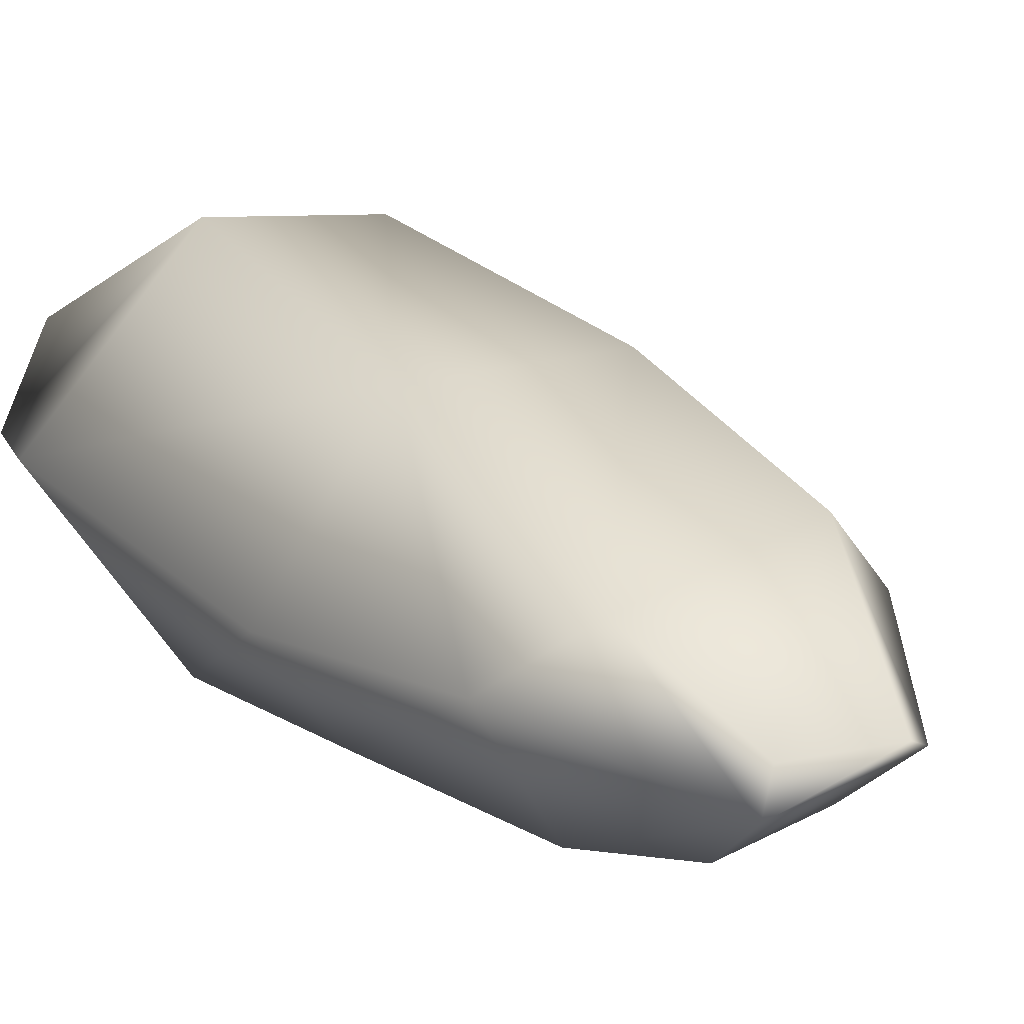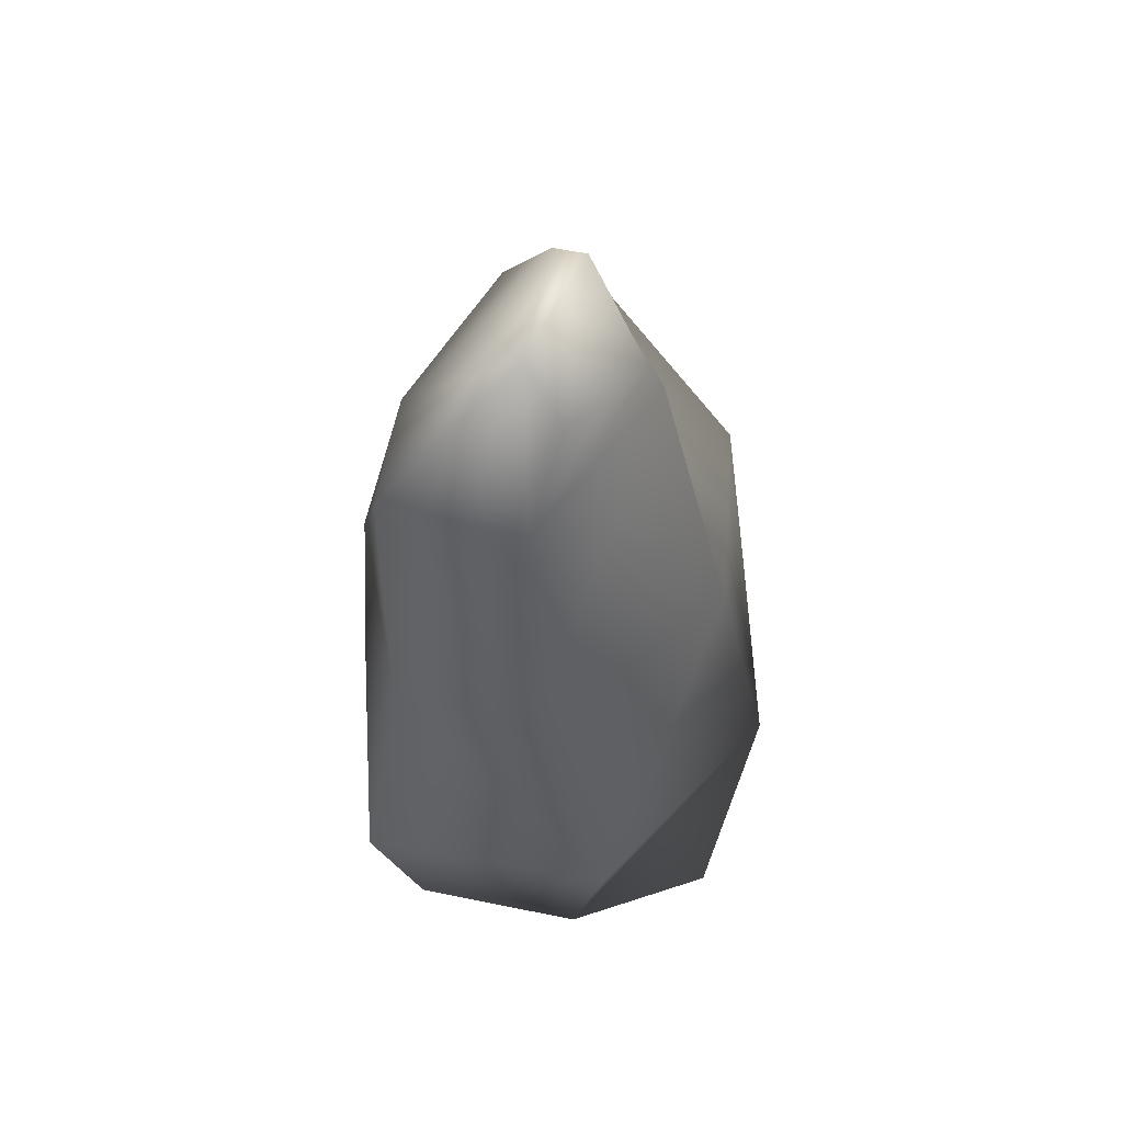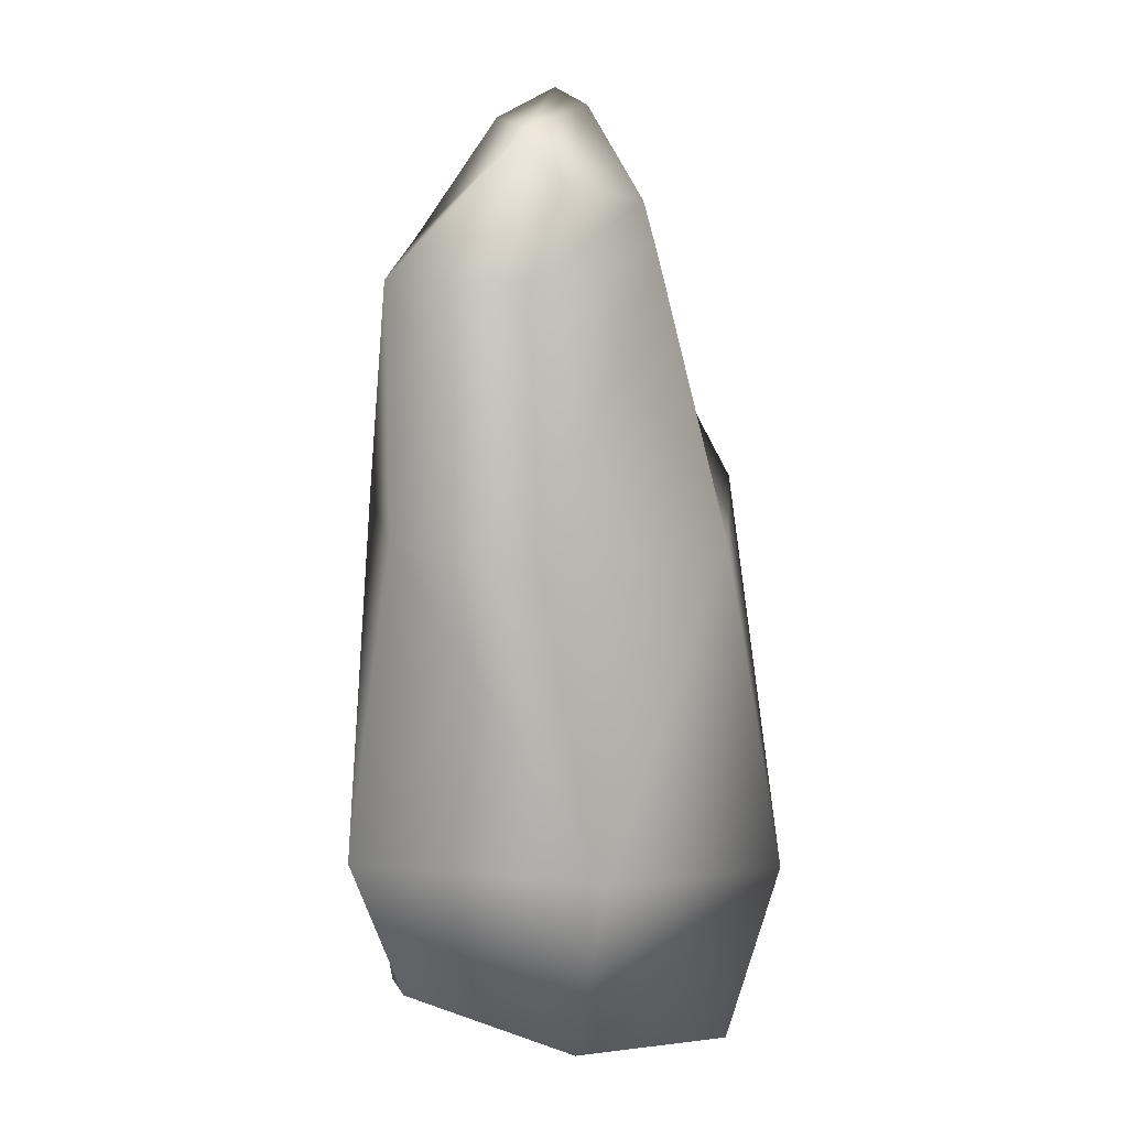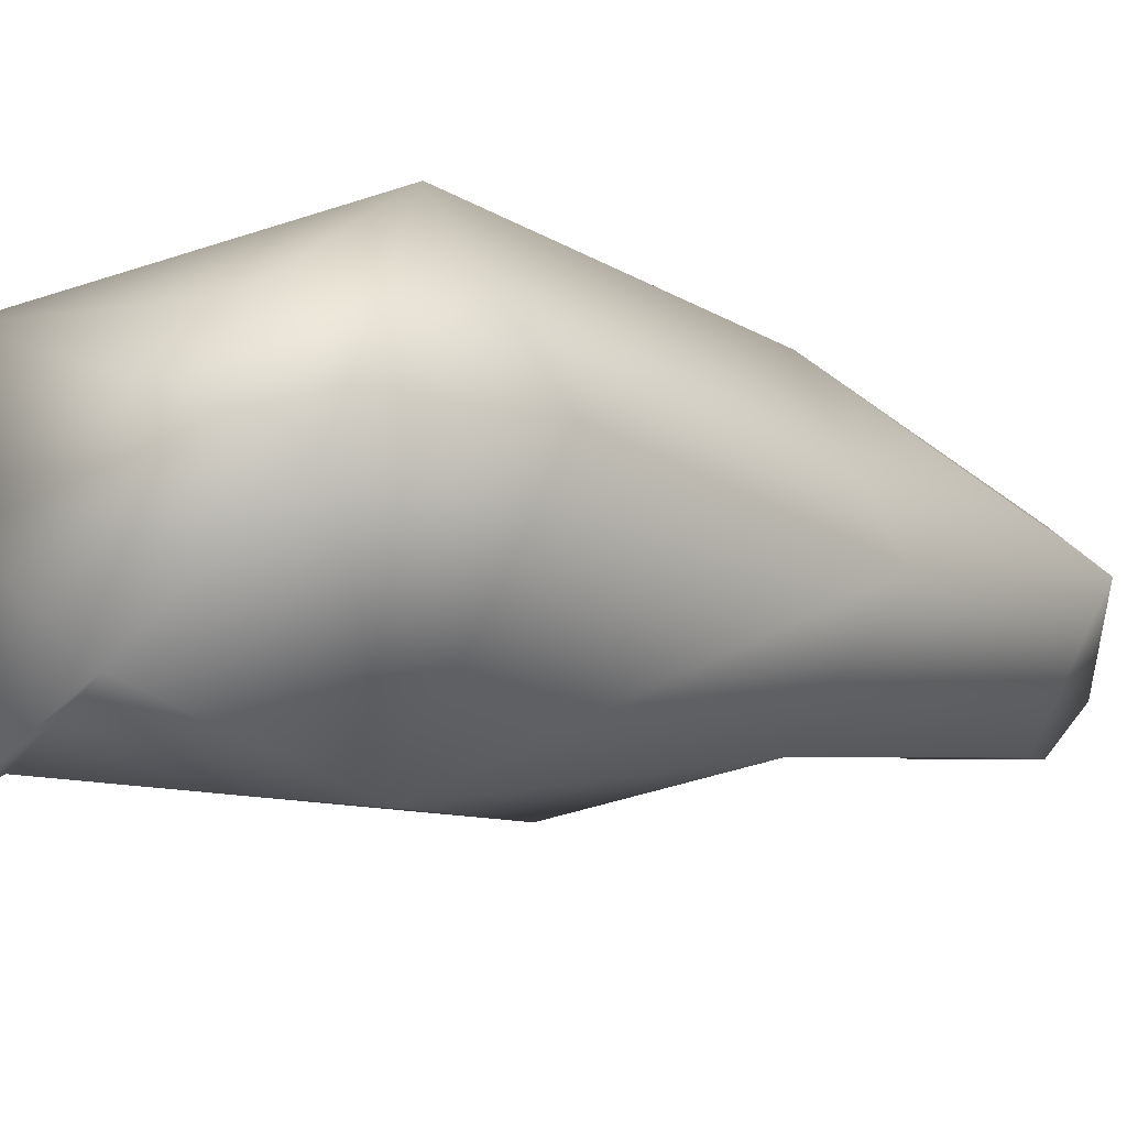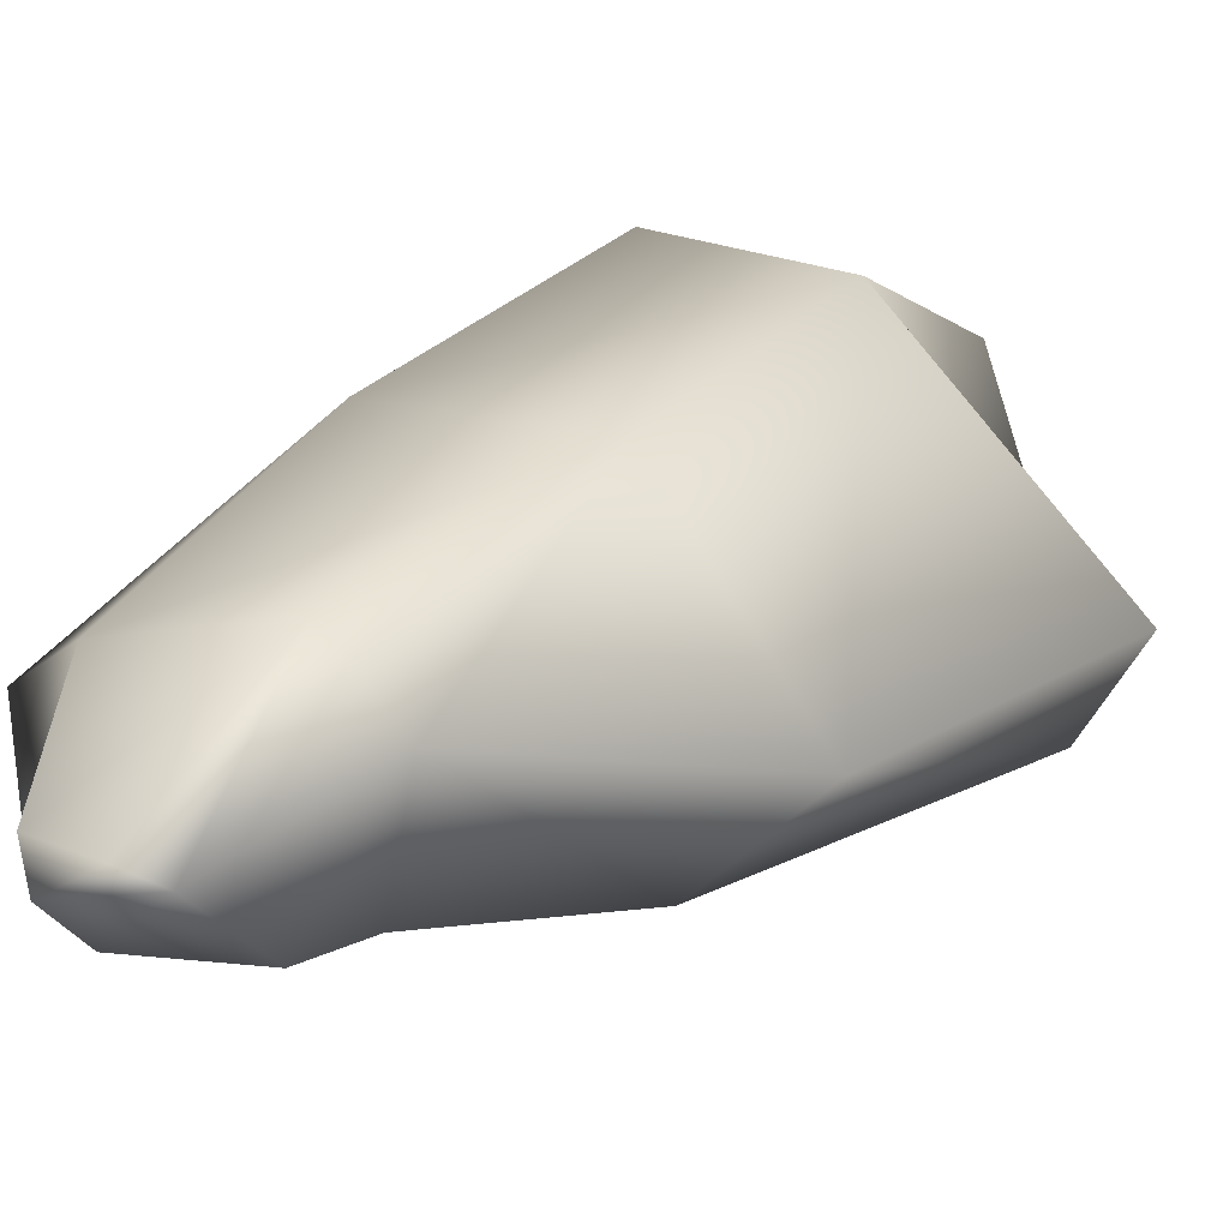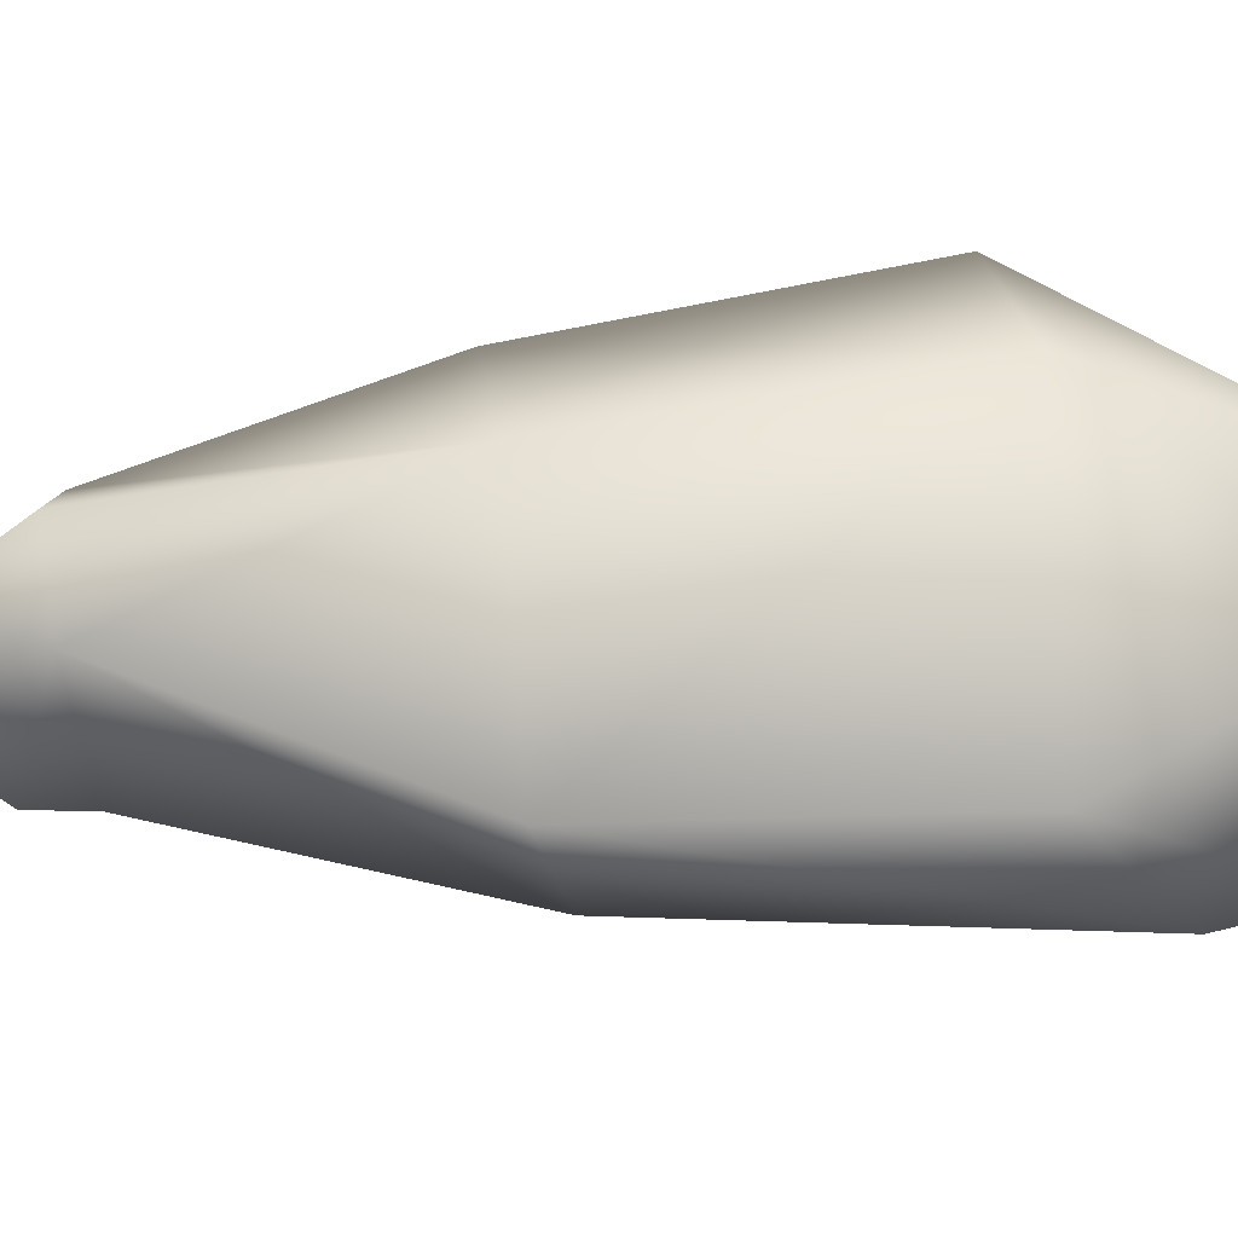
<metadata>
{"format":"obj","ext":"obj","renderer":"f3d","projection":"perspective","resolution":1024,"background":"white","views":[{"elev":17.6,"azim":145.9,"up":"+Z"},{"elev":52.4,"azim":134.8,"up":"+Y"},{"elev":10.3,"azim":135.7,"up":"+Y"},{"elev":-9.1,"azim":44.6,"up":"+Z"},{"elev":16.1,"azim":-150.6,"up":"+Z"},{"elev":19.7,"azim":-97.3,"up":"+Z"}]}
</metadata>
<code>
g default
v 0.7421 2.606 0.3782
v -0.2881 2.681 0.6328
v -0.4996 -0.9985 1.164
v 0.5382 -0.971 1.278
v -0.5428 1.008 0.9118
v 0.6826 0.9829 0.9212
v 0.4785 3.308 -0.0574
v -0.03313 3.496 -0.0187
v -0.4239 -2.407 0.6411
v 0.8271 -2.102 0.5968
v 1.478 -1.097 0.2098
v 1.36 0.8823 -0.07887
v -1.432 1.015 -0.2234
v -1.897 -0.7942 -0.07333
v -0.6504 2.638 0.2208
v -0.2153 3.392 -0.1148
v 1.244 2.383 0.07164
v 0.4845 3.246 -0.3238
v 1.167 -1.977 0.08222
v -0.6265 -2.423 0.06314
v -0.2389 2.823 -0.5668
v -0.4233 2.5 -0.5136
v -0.5957 0.7493 -0.9607
v -1.268 -1.495 -0.8632
v -0.4633 -2.367 -1.114
v 0.7918 2.373 -0.6658
v 0.4693 2.924 -0.6111
v 0.8147 0.7401 -0.7835
v 0.5736 -1.146 -1.084
v 0.4474 -2.351 -0.6893
g Rock1_LOW
f 1 2 5 6
f 6 5 3 4
f 2 1 7 8
f 4 3 9 10
f 6 4 11 12
f 3 5 13 14
f 15 13 5 2
f 16 15 2 8
f 17 1 6 12
f 18 7 1 17
f 19 11 4 10
f 20 9 3 14
f 15 16 21 22
f 23 13 15 22
f 24 14 13 23
f 25 20 14 24
f 18 17 26 27
f 18 16 8 7
f 27 21 16 18
f 26 22 21 27
f 22 26 28 23
f 29 24 23 28
f 30 25 24 29
f 28 26 17 12
f 29 28 12 11
f 19 30 29 11
f 9 20 19 10
f 30 19 20 25

</code>
